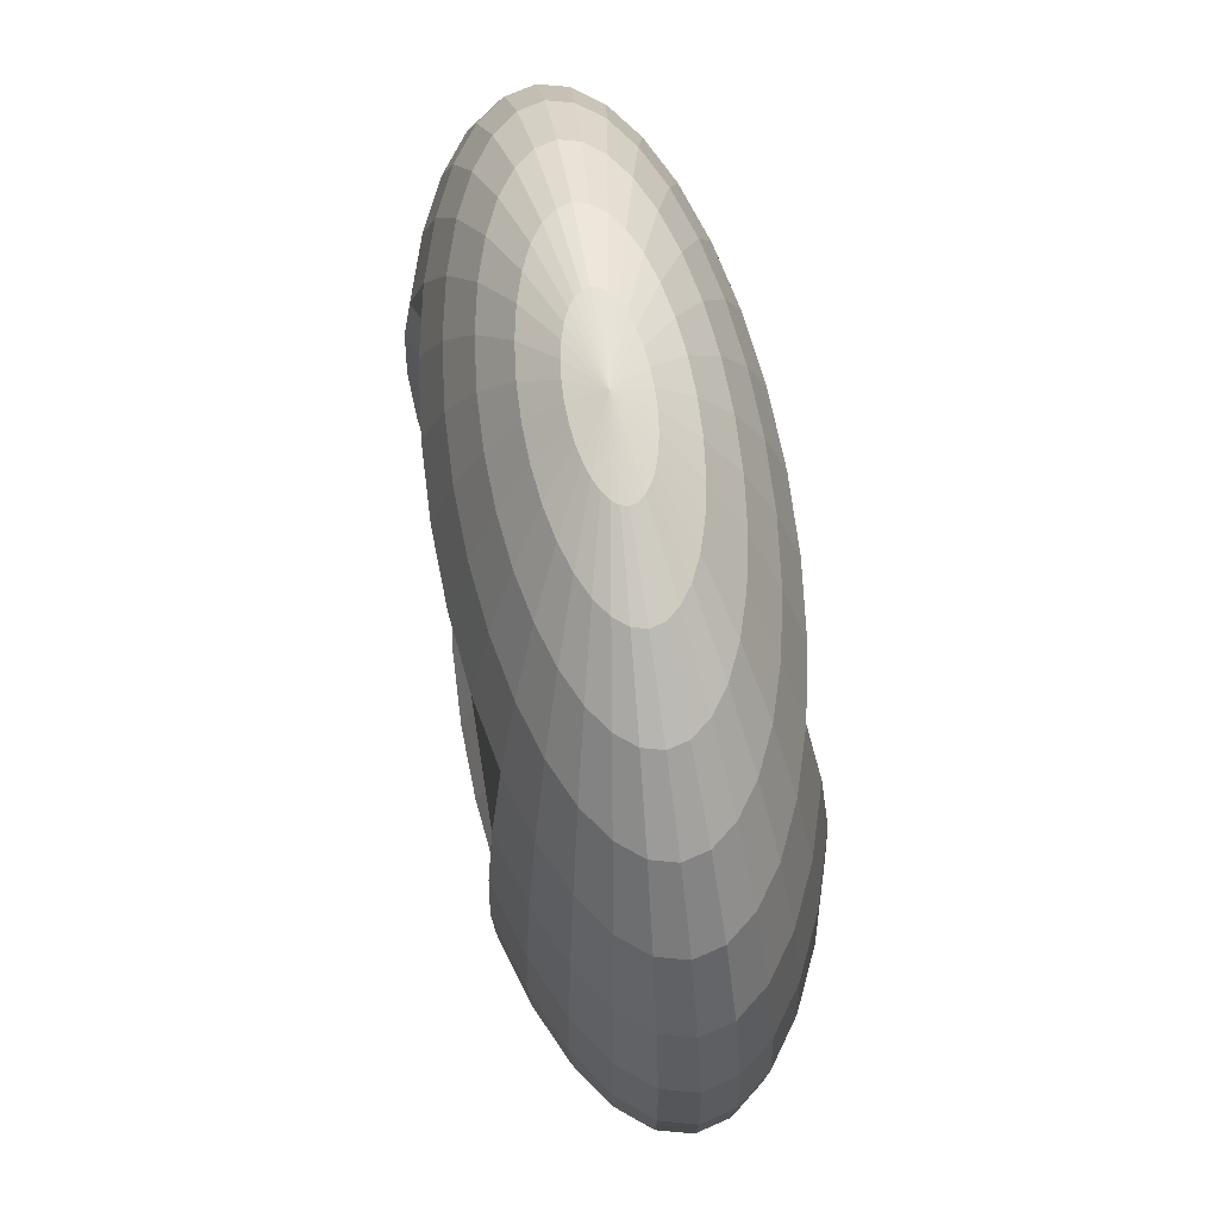
<metadata>
{"format":"obj","ext":"obj","renderer":"f3d","projection":"perspective","resolution":1024,"background":"white","views":[{"elev":69.5,"azim":80.7,"up":"+Y"}]}
</metadata>
<code>
o Sphere
v 0 0.8315 -0.2093
v 0 0.5556 -0.3133
v 0 0.1951 -0.2466
v 0 0 -0.2539
v 0 -0.1951 -0.2466
v 0 -0.5556 -0.3133
v 0.03806 0.9808 -0.07209
v 0.07466 0.9239 -0.1414
v 0.1084 0.8315 -0.2053
v 0.1379 0.7071 -0.2613
v 0.1622 0.5556 -0.3073
v 0.1802 0.3827 -0.2185
v 0.1913 0.1951 -0.2395
v 0.1951 0 -0.2466
v 0.1913 -0.1951 -0.2395
v 0.1802 -0.3827 -0.2185
v 0.1622 -0.5556 -0.3073
v 0.1379 -0.7071 -0.2613
v 0.1084 -0.8315 -0.2053
v 0.07466 -0.9239 -0.1414
v 0.03806 -0.9808 -0.07209
v 0.07466 0.9808 -0.06791
v 0.1464 0.9239 -0.1332
v 0.2126 0.8315 -0.1934
v 0.2706 0.7071 -0.2461
v 0.3182 0.5556 -0.2894
v 0.3536 0.3827 -0.1987
v 0.3753 0.1951 -0.2185
v 0.3827 0 -0.2252
v 0.3753 -0.1951 -0.2185
v 0.3536 -0.3827 -0.1987
v 0.3182 -0.5556 -0.2894
v 0.2706 -0.7071 -0.2461
v 0.2126 -0.8315 -0.1934
v 0.1464 -0.9239 -0.1332
v 0.07466 -0.9808 -0.06791
v 0.1084 0.9808 -0.06112
v 0.2126 0.9239 -0.1199
v 0.3087 0.8315 -0.174
v 0.3928 0.7071 -0.2215
v 0.4619 0.5556 -0.2605
v 0.5133 0.3827 -0.2894
v 0.5449 0.1951 -0.3073
v 0.5556 0 -0.3133
v 0.5449 -0.1951 -0.3073
v 0.5133 -0.3827 -0.2894
v 0.4619 -0.5556 -0.2605
v 0.3928 -0.7071 -0.2215
v 0.3087 -0.8315 -0.174
v 0.2126 -0.9239 -0.1199
v 0.1084 -0.9808 -0.06112
v 0.1379 0.9808 -0.05198
v 0.2706 0.9239 -0.102
v 0.3928 0.8315 -0.148
v 0.5 0.7071 -0.1884
v 0.5879 0.5556 -0.2215
v 0.6533 0.3827 -0.2461
v 0.6935 0.1951 -0.2613
v 0.7071 0 -0.2664
v 0.6935 -0.1951 -0.2613
v 0.6533 -0.3827 -0.2461
v 0.5879 -0.5556 -0.2215
v 0.5 -0.7071 -0.1884
v 0.3928 -0.8315 -0.148
v 0.2706 -0.9239 -0.102
v 0.1379 -0.9808 -0.05198
v 0.1622 0.9808 -0.04084
v 0.3182 0.9239 -0.0801
v 0.4619 0.8315 -0.1163
v 0.5879 0.7071 -0.148
v 0.6913 0.5556 -0.174
v 0.7682 0.3827 -0.1934
v 0.8155 0.1951 -0.2053
v 0.8315 0 -0.2093
v 0.8155 -0.1951 -0.2053
v 0.7682 -0.3827 -0.1934
v 0.6913 -0.5556 -0.174
v 0.5879 -0.7071 -0.148
v 0.4619 -0.8315 -0.1163
v 0.3182 -0.9239 -0.0801
v 0.1622 -0.9808 -0.04084
v 0 1 -0
v 0.1802 0.9808 -0.02813
v 0.3536 0.9239 -0.05518
v 0.5133 0.8315 -0.0801
v 0.6533 0.7071 -0.102
v 0.7682 0.5556 -0.1199
v 0.8536 0.3827 -0.1332
v 0.9061 0.1951 -0.1414
v 0.9239 0 -0.1442
v 0.9061 -0.1951 -0.1414
v 0.8536 -0.3827 -0.1332
v 0.7682 -0.5556 -0.1199
v 0.6533 -0.7071 -0.102
v 0.5133 -0.8315 -0.0801
v 0.3536 -0.9239 -0.05518
v 0.1802 -0.9808 -0.02813
v 0.1913 0.9808 -0.01434
v 0.3753 0.9239 -0.02813
v 0.5449 0.8315 -0.04084
v 0.6935 0.7071 -0.05198
v 0.8155 0.5556 -0.06112
v 0.9061 0.3827 -0.06791
v 0.9619 0.1951 -0.07209
v 0.9808 0 -0.0735
v 0.9619 -0.1951 -0.07209
v 0.9061 -0.3827 -0.06791
v 0.8155 -0.5556 -0.06112
v 0.6935 -0.7071 -0.05198
v 0.5449 -0.8315 -0.04084
v 0.3753 -0.9239 -0.02813
v 0.1913 -0.9808 -0.01434
v 0.1951 0.9808 -0
v 0.3827 0.9239 -0
v 0.5556 0.8315 0
v 0.7071 0.7071 -0
v 0.8315 0.5556 0
v 0.9239 0.3827 -0
v 0.9808 0.1951 0
v 1 0 0
v 0.9808 -0.1951 0
v 0.9239 -0.3827 -0
v 0.8315 -0.5556 0
v 0.7071 -0.7071 -0
v 0.5556 -0.8315 0
v 0.3827 -0.9239 -0
v 0.1951 -0.9808 -0
v 0.1913 0.9808 0.01434
v 0.3753 0.9239 0.02813
v 0.5449 0.8315 0.04084
v 0.6935 0.7071 0.05198
v 0.8155 0.5556 0.06112
v 0.9061 0.3827 0.06791
v 0.9619 0.1951 0.07209
v 0.9808 0 0.0735
v 0.9619 -0.1951 0.07209
v 0.9061 -0.3827 0.06791
v 0.8155 -0.5556 0.06112
v 0.6935 -0.7071 0.05198
v 0.5449 -0.8315 0.04084
v 0.3753 -0.9239 0.02813
v 0.1913 -0.9808 0.01434
v 0.1802 0.9808 0.02813
v 0.3536 0.9239 0.05518
v 0.5133 0.8315 0.0801
v 0.6533 0.7071 0.102
v 0.7682 0.5556 0.1199
v 0.8536 0.3827 0.1332
v 0.9061 0.1951 0.1414
v 0.9239 0 0.1442
v 0.9061 -0.1951 0.1414
v 0.8536 -0.3827 0.1332
v 0.7682 -0.5556 0.1199
v 0.6533 -0.7071 0.102
v 0.5133 -0.8315 0.0801
v 0.3536 -0.9239 0.05518
v 0.1802 -0.9808 0.02813
v 0.1622 0.9808 0.04084
v 0.3182 0.9239 0.0801
v 0.4619 0.8315 0.1163
v 0.5879 0.7071 0.148
v 0.6913 0.5556 0.174
v 0.7682 0.3827 0.1934
v 0.8155 0.1951 0.2053
v 0.8315 0 0.2093
v 0.8155 -0.1951 0.2053
v 0.7682 -0.3827 0.1934
v 0.6913 -0.5556 0.174
v 0.5879 -0.7071 0.148
v 0.4619 -0.8315 0.1163
v 0.3182 -0.9239 0.0801
v 0.1622 -0.9808 0.04084
v 0.1379 0.9808 0.05198
v 0.2706 0.9239 0.102
v 0.3928 0.8315 0.148
v 0.5 0.7071 0.1884
v 0.5879 0.5556 0.2215
v 0.6533 0.3827 0.2461
v 0.6935 0.1951 0.2613
v 0.7071 0 0.2664
v 0.6935 -0.1951 0.2613
v 0.6533 -0.3827 0.2461
v 0.5879 -0.5556 0.2215
v 0.5 -0.7071 0.1884
v 0.3928 -0.8315 0.148
v 0.2706 -0.9239 0.102
v 0.1379 -0.9808 0.05198
v 0.1084 0.9808 0.06112
v 0.2126 0.9239 0.1199
v 0.3087 0.8315 0.174
v 0.3928 0.7071 0.2215
v 0.4619 0.5556 0.2605
v 0.5133 0.3827 0.2894
v 0.5449 0.1951 0.3073
v 0.5556 0 0.3133
v 0.5449 -0.1951 0.3073
v 0.5133 -0.3827 0.2894
v 0.4619 -0.5556 0.2605
v 0.3928 -0.7071 0.2215
v 0.3087 -0.8315 0.174
v 0.2126 -0.9239 0.1199
v 0.1084 -0.9808 0.06112
v 0.07466 0.9808 0.06791
v 0.1464 0.9239 0.1332
v 0.2126 0.8315 0.1934
v 0.2706 0.7071 0.2461
v 0.3182 0.5556 0.2894
v 0.3536 0.3827 0.2128
v 0.3753 0.1951 0.2326
v 0.3827 0 0.2393
v 0.3753 -0.1951 0.2326
v 0.3536 -0.3827 0.2128
v 0.3182 -0.5556 0.2894
v 0.2706 -0.7071 0.2461
v 0.2126 -0.8315 0.1934
v 0.1464 -0.9239 0.1332
v 0.07466 -0.9808 0.06791
v 0.03806 0.9808 0.07209
v 0.07466 0.9239 0.1414
v 0.1084 0.8315 0.2053
v 0.1379 0.7071 0.2613
v 0.1622 0.5556 0.3073
v 0.1802 0.3827 0.2326
v 0.1913 0.1951 0.2536
v 0.1951 0 0.2607
v 0.1913 -0.1951 0.2536
v 0.1802 -0.3827 0.2326
v 0.1622 -0.5556 0.3073
v 0.1379 -0.7071 0.2613
v 0.1084 -0.8315 0.2053
v 0.07466 -0.9239 0.1414
v 0.03806 -0.9808 0.07209
v -0 0.9808 0.0735
v -0 0.9239 0.1442
v -0 0.8315 0.2093
v -0 0.7071 0.2664
v -0 0.5556 0.3133
v 0 0.3827 0.2393
v -0 0.1951 0.2607
v -0 0 0.268
v -0 -0.1951 0.2607
v 0 -0.3827 0.2393
v -0 -0.5556 0.3133
v -0 -0.7071 0.2664
v -0 -0.8315 0.2093
v -0 -0.9239 0.1442
v -0 -0.9808 0.0735
v -0.03806 0.9808 0.07209
v -0.07466 0.9239 0.1414
v -0.1084 0.8315 0.2053
v -0.1379 0.7071 0.2613
v -0.1622 0.5556 0.3073
v -0.1802 0.3827 0.2326
v -0.1913 0.1951 0.2536
v -0.1951 0 0.2607
v -0.1913 -0.1951 0.2536
v -0.1802 -0.3827 0.2326
v -0.1622 -0.5556 0.3073
v -0.1379 -0.7071 0.2613
v -0.1084 -0.8315 0.2053
v -0.07466 -0.9239 0.1414
v -0.03806 -0.9808 0.07209
v -0.07466 0.9808 0.06791
v -0.1464 0.9239 0.1332
v -0.2126 0.8315 0.1934
v -0.2706 0.7071 0.2461
v -0.3182 0.5556 0.2894
v -0.3536 0.3827 0.2128
v -0.3753 0.1951 0.2326
v -0.3827 0 0.2393
v -0.3753 -0.1951 0.2326
v -0.3536 -0.3827 0.2128
v -0.3182 -0.5556 0.2894
v -0.2706 -0.7071 0.2461
v -0.2126 -0.8315 0.1934
v -0.1464 -0.9239 0.1332
v -0.07466 -0.9808 0.06791
v -0.1084 0.9808 0.06112
v -0.2126 0.9239 0.1199
v -0.3087 0.8315 0.174
v -0.3928 0.7071 0.2215
v -0.4619 0.5556 0.2605
v -0.5133 0.3827 0.2894
v -0.5449 0.1951 0.3073
v -0.5556 0 0.3133
v -0.5449 -0.1951 0.3073
v -0.5133 -0.3827 0.2894
v -0.4619 -0.5556 0.2605
v -0.3928 -0.7071 0.2215
v -0.3087 -0.8315 0.174
v -0.2126 -0.9239 0.1199
v -0.1084 -0.9808 0.06112
v -0.1379 0.9808 0.05198
v -0.2706 0.9239 0.102
v -0.3928 0.8315 0.148
v -0.5 0.7071 0.1884
v -0.5879 0.5556 0.2215
v -0.6533 0.3827 0.2461
v -0.6935 0.1951 0.2613
v -0.7071 0 0.2664
v -0.6935 -0.1951 0.2613
v -0.6533 -0.3827 0.2461
v -0.5879 -0.5556 0.2215
v -0.5 -0.7071 0.1884
v -0.3928 -0.8315 0.148
v -0.2706 -0.9239 0.102
v -0.1379 -0.9808 0.05198
v 0 -1 -0
v -0.1622 0.9808 0.04084
v -0.3182 0.9239 0.0801
v -0.4619 0.8315 0.1163
v -0.5879 0.7071 0.148
v -0.6913 0.5556 0.174
v -0.7682 0.3827 0.1934
v -0.8155 0.1951 0.2053
v -0.8315 0 0.2093
v -0.8155 -0.1951 0.2053
v -0.7682 -0.3827 0.1934
v -0.6913 -0.5556 0.174
v -0.5879 -0.7071 0.148
v -0.4619 -0.8315 0.1163
v -0.3182 -0.9239 0.0801
v -0.1622 -0.9808 0.04084
v -0.1802 0.9808 0.02813
v -0.3536 0.9239 0.05518
v -0.5133 0.8315 0.0801
v -0.6533 0.7071 0.102
v -0.7682 0.5556 0.1199
v -0.8536 0.3827 0.1332
v -0.9061 0.1951 0.1414
v -0.9239 0 0.1442
v -0.9061 -0.1951 0.1414
v -0.8536 -0.3827 0.1332
v -0.7682 -0.5556 0.1199
v -0.6533 -0.7071 0.102
v -0.5133 -0.8315 0.0801
v -0.3536 -0.9239 0.05518
v -0.1802 -0.9808 0.02813
v -0.1913 0.9808 0.01434
v -0.3753 0.9239 0.02813
v -0.5449 0.8315 0.04084
v -0.6935 0.7071 0.05198
v -0.8155 0.5556 0.06112
v -0.9061 0.3827 0.06791
v -0.9619 0.1951 0.07209
v -0.9808 0 0.0735
v -0.9619 -0.1951 0.07209
v -0.9061 -0.3827 0.06791
v -0.8155 -0.5556 0.06112
v -0.6935 -0.7071 0.05198
v -0.5449 -0.8315 0.04084
v -0.3753 -0.9239 0.02813
v -0.1913 -0.9808 0.01434
v -0.1951 0.9808 -0
v -0.3827 0.9239 -0
v -0.5556 0.8315 -0
v -0.7071 0.7071 -0
v -0.8315 0.5556 -0
v -0.9239 0.3827 -0
v -0.9808 0.1951 -0
v -1 0 -0
v -0.9808 -0.1951 -0
v -0.9239 -0.3827 -0
v -0.8315 -0.5556 -0
v -0.7071 -0.7071 -0
v -0.5556 -0.8315 -0
v -0.3827 -0.9239 -0
v -0.1951 -0.9808 -0
v -0.1913 0.9808 -0.01434
v -0.3753 0.9239 -0.02813
v -0.5449 0.8315 -0.04084
v -0.6935 0.7071 -0.05198
v -0.8155 0.5556 -0.06112
v -0.9061 0.3827 -0.06791
v -0.9619 0.1951 -0.07209
v -0.9808 0 -0.0735
v -0.9619 -0.1951 -0.07209
v -0.9061 -0.3827 -0.06791
v -0.8155 -0.5556 -0.06112
v -0.6935 -0.7071 -0.05198
v -0.5449 -0.8315 -0.04084
v -0.3753 -0.9239 -0.02813
v -0.1913 -0.9808 -0.01434
v -0.1802 0.9808 -0.02813
v -0.3536 0.9239 -0.05518
v -0.5133 0.8315 -0.0801
v -0.6533 0.7071 -0.102
v -0.7682 0.5556 -0.1199
v -0.8536 0.3827 -0.1332
v -0.9061 0.1951 -0.1414
v -0.9239 0 -0.1442
v -0.9061 -0.1951 -0.1414
v -0.8536 -0.3827 -0.1332
v -0.7682 -0.5556 -0.1199
v -0.6533 -0.7071 -0.102
v -0.5133 -0.8315 -0.0801
v -0.3536 -0.9239 -0.05518
v -0.1802 -0.9808 -0.02813
v -0.1622 0.9808 -0.04084
v -0.3182 0.9239 -0.0801
v -0.4619 0.8315 -0.1163
v -0.5879 0.7071 -0.148
v -0.6913 0.5556 -0.174
v -0.7682 0.3827 -0.1934
v -0.8155 0.1951 -0.2053
v -0.8315 0 -0.2093
v -0.8155 -0.1951 -0.2053
v -0.7682 -0.3827 -0.1934
v -0.6913 -0.5556 -0.174
v -0.5879 -0.7071 -0.148
v -0.4619 -0.8315 -0.1163
v -0.3182 -0.9239 -0.0801
v -0.1622 -0.9808 -0.04084
v -0.1379 0.9808 -0.05198
v -0.2706 0.9239 -0.102
v -0.3928 0.8315 -0.148
v -0.5 0.7071 -0.1884
v -0.5879 0.5556 -0.2215
v -0.6533 0.3827 -0.2461
v -0.6935 0.1951 -0.2613
v -0.7071 0 -0.2664
v -0.6935 -0.1951 -0.2613
v -0.6533 -0.3827 -0.2461
v -0.5879 -0.5556 -0.2215
v -0.5 -0.7071 -0.1884
v -0.3928 -0.8315 -0.148
v -0.2706 -0.9239 -0.102
v -0.1379 -0.9808 -0.05198
v -0.1084 0.9808 -0.06112
v -0.2126 0.9239 -0.1199
v -0.3087 0.8315 -0.174
v -0.3928 0.7071 -0.2215
v -0.4619 0.5556 -0.2605
v -0.5133 0.3827 -0.2894
v -0.5449 0.1951 -0.3073
v -0.5556 0 -0.3133
v -0.5449 -0.1951 -0.3073
v -0.5133 -0.3827 -0.2894
v -0.4619 -0.5556 -0.2605
v -0.3928 -0.7071 -0.2215
v -0.3087 -0.8315 -0.174
v -0.2126 -0.9239 -0.1199
v -0.1084 -0.9808 -0.06112
v -0.07466 0.9808 -0.06791
v -0.1464 0.9239 -0.1332
v -0.2126 0.8315 -0.1934
v -0.2706 0.7071 -0.2461
v -0.3182 0.5556 -0.2894
v -0.3536 0.3827 -0.1987
v -0.3753 0.1951 -0.2185
v -0.3827 0 -0.2252
v -0.3753 -0.1951 -0.2185
v -0.3536 -0.3827 -0.1987
v -0.3182 -0.5556 -0.2894
v -0.2706 -0.7071 -0.2461
v -0.2126 -0.8315 -0.1934
v -0.1464 -0.9239 -0.1332
v -0.07466 -0.9808 -0.06791
v -0.03806 0.9808 -0.07209
v -0.07466 0.9239 -0.1414
v -0.1084 0.8315 -0.2053
v -0.1379 0.7071 -0.2613
v -0.1622 0.5556 -0.3073
v -0.1802 0.3827 -0.2185
v -0.1913 0.1951 -0.2395
v -0.1951 0 -0.2466
v -0.1913 -0.1951 -0.2395
v -0.1802 -0.3827 -0.2185
v -0.1622 -0.5556 -0.3073
v -0.1379 -0.7071 -0.2613
v -0.1084 -0.8315 -0.2053
v -0.07466 -0.9239 -0.1414
v -0.03806 -0.9808 -0.07209
v 0 0.9808 -0.0735
v 0 0.9239 -0.1442
v 0 0.7071 -0.2664
v 0 0.3827 -0.2252
v 0 -0.3827 -0.2252
v 0 -0.7071 -0.2664
v 0 -0.8315 -0.2093
v 0 -0.9239 -0.1442
v 0 -0.9808 -0.0735
f 4 3 13 14
f 474 82 7
f 308 482 21
f 5 4 14 15
f 475 474 7 8
f 478 5 15 16
f 1 475 8 9
f 6 478 16 17
f 476 1 9 10
f 479 6 17 18
f 2 476 10 11
f 480 479 18 19
f 477 2 11 12
f 481 480 19 20
f 3 477 12 13
f 482 481 20 21
f 20 19 34 35
f 13 12 27 28
f 21 20 35 36
f 14 13 28 29
f 7 82 22
f 308 21 36
f 15 14 29 30
f 8 7 22 23
f 16 15 30 31
f 9 8 23 24
f 17 16 31 32
f 10 9 24 25
f 18 17 32 33
f 11 10 25 26
f 19 18 33 34
f 12 11 26 27
f 32 31 46 47
f 25 24 39 40
f 33 32 47 48
f 26 25 40 41
f 34 33 48 49
f 27 26 41 42
f 35 34 49 50
f 28 27 42 43
f 36 35 50 51
f 29 28 43 44
f 22 82 37
f 308 36 51
f 30 29 44 45
f 23 22 37 38
f 31 30 45 46
f 24 23 38 39
f 51 50 65 66
f 44 43 58 59
f 37 82 52
f 308 51 66
f 45 44 59 60
f 38 37 52 53
f 46 45 60 61
f 39 38 53 54
f 47 46 61 62
f 40 39 54 55
f 48 47 62 63
f 41 40 55 56
f 49 48 63 64
f 42 41 56 57
f 50 49 64 65
f 43 42 57 58
f 55 54 69 70
f 63 62 77 78
f 56 55 70 71
f 64 63 78 79
f 57 56 71 72
f 65 64 79 80
f 58 57 72 73
f 66 65 80 81
f 59 58 73 74
f 52 82 67
f 308 66 81
f 60 59 74 75
f 53 52 67 68
f 61 60 75 76
f 54 53 68 69
f 62 61 76 77
f 74 73 89 90
f 67 82 83
f 308 81 97
f 75 74 90 91
f 68 67 83 84
f 76 75 91 92
f 69 68 84 85
f 77 76 92 93
f 70 69 85 86
f 78 77 93 94
f 71 70 86 87
f 79 78 94 95
f 72 71 87 88
f 80 79 95 96
f 73 72 88 89
f 81 80 96 97
f 94 93 108 109
f 87 86 101 102
f 95 94 109 110
f 88 87 102 103
f 96 95 110 111
f 89 88 103 104
f 97 96 111 112
f 90 89 104 105
f 83 82 98
f 308 97 112
f 91 90 105 106
f 84 83 98 99
f 92 91 106 107
f 85 84 99 100
f 93 92 107 108
f 86 85 100 101
f 98 82 113
f 308 112 127
f 106 105 120 121
f 99 98 113 114
f 107 106 121 122
f 100 99 114 115
f 108 107 122 123
f 101 100 115 116
f 109 108 123 124
f 102 101 116 117
f 110 109 124 125
f 103 102 117 118
f 111 110 125 126
f 104 103 118 119
f 112 111 126 127
f 105 104 119 120
f 117 116 131 132
f 125 124 139 140
f 118 117 132 133
f 126 125 140 141
f 119 118 133 134
f 127 126 141 142
f 120 119 134 135
f 113 82 128
f 308 127 142
f 121 120 135 136
f 114 113 128 129
f 122 121 136 137
f 115 114 129 130
f 123 122 137 138
f 116 115 130 131
f 124 123 138 139
f 136 135 150 151
f 129 128 143 144
f 137 136 151 152
f 130 129 144 145
f 138 137 152 153
f 131 130 145 146
f 139 138 153 154
f 132 131 146 147
f 140 139 154 155
f 133 132 147 148
f 141 140 155 156
f 134 133 148 149
f 142 141 156 157
f 135 134 149 150
f 128 82 143
f 308 142 157
f 155 154 169 170
f 148 147 162 163
f 156 155 170 171
f 149 148 163 164
f 157 156 171 172
f 150 149 164 165
f 143 82 158
f 308 157 172
f 151 150 165 166
f 144 143 158 159
f 152 151 166 167
f 145 144 159 160
f 153 152 167 168
f 146 145 160 161
f 154 153 168 169
f 147 146 161 162
f 167 166 181 182
f 160 159 174 175
f 168 167 182 183
f 161 160 175 176
f 169 168 183 184
f 162 161 176 177
f 170 169 184 185
f 163 162 177 178
f 171 170 185 186
f 164 163 178 179
f 172 171 186 187
f 165 164 179 180
f 158 82 173
f 308 172 187
f 166 165 180 181
f 159 158 173 174
f 186 185 200 201
f 179 178 193 194
f 187 186 201 202
f 180 179 194 195
f 173 82 188
f 308 187 202
f 181 180 195 196
f 174 173 188 189
f 182 181 196 197
f 175 174 189 190
f 183 182 197 198
f 176 175 190 191
f 184 183 198 199
f 177 176 191 192
f 185 184 199 200
f 178 177 192 193
f 190 189 204 205
f 198 197 212 213
f 191 190 205 206
f 199 198 213 214
f 192 191 206 207
f 200 199 214 215
f 193 192 207 208
f 201 200 215 216
f 194 193 208 209
f 202 201 216 217
f 195 194 209 210
f 188 82 203
f 308 202 217
f 196 195 210 211
f 189 188 203 204
f 197 196 211 212
f 209 208 223 224
f 217 216 231 232
f 210 209 224 225
f 203 82 218
f 308 217 232
f 211 210 225 226
f 204 203 218 219
f 212 211 226 227
f 205 204 219 220
f 213 212 227 228
f 206 205 220 221
f 214 213 228 229
f 207 206 221 222
f 215 214 229 230
f 208 207 222 223
f 216 215 230 231
f 228 227 242 243
f 221 220 235 236
f 229 228 243 244
f 222 221 236 237
f 230 229 244 245
f 223 222 237 238
f 231 230 245 246
f 224 223 238 239
f 232 231 246 247
f 225 224 239 240
f 218 82 233
f 308 232 247
f 226 225 240 241
f 219 218 233 234
f 227 226 241 242
f 220 219 234 235
f 247 246 261 262
f 240 239 254 255
f 233 82 248
f 308 247 262
f 241 240 255 256
f 234 233 248 249
f 242 241 256 257
f 235 234 249 250
f 243 242 257 258
f 236 235 250 251
f 244 243 258 259
f 237 236 251 252
f 245 244 259 260
f 238 237 252 253
f 246 245 260 261
f 239 238 253 254
f 251 250 265 266
f 259 258 273 274
f 252 251 266 267
f 260 259 274 275
f 253 252 267 268
f 261 260 275 276
f 254 253 268 269
f 262 261 276 277
f 255 254 269 270
f 248 82 263
f 308 262 277
f 256 255 270 271
f 249 248 263 264
f 257 256 271 272
f 250 249 264 265
f 258 257 272 273
f 270 269 284 285
f 263 82 278
f 308 277 292
f 271 270 285 286
f 264 263 278 279
f 272 271 286 287
f 265 264 279 280
f 273 272 287 288
f 266 265 280 281
f 274 273 288 289
f 267 266 281 282
f 275 274 289 290
f 268 267 282 283
f 276 275 290 291
f 269 268 283 284
f 277 276 291 292
f 289 288 303 304
f 282 281 296 297
f 290 289 304 305
f 283 282 297 298
f 291 290 305 306
f 284 283 298 299
f 292 291 306 307
f 285 284 299 300
f 278 82 293
f 308 292 307
f 286 285 300 301
f 279 278 293 294
f 287 286 301 302
f 280 279 294 295
f 288 287 302 303
f 281 280 295 296
f 308 307 323
f 301 300 316 317
f 294 293 309 310
f 302 301 317 318
f 295 294 310 311
f 303 302 318 319
f 296 295 311 312
f 304 303 319 320
f 297 296 312 313
f 305 304 320 321
f 298 297 313 314
f 306 305 321 322
f 299 298 314 315
f 307 306 322 323
f 300 299 315 316
f 293 82 309
f 321 320 335 336
f 314 313 328 329
f 322 321 336 337
f 315 314 329 330
f 323 322 337 338
f 316 315 330 331
f 309 82 324
f 308 323 338
f 317 316 331 332
f 310 309 324 325
f 318 317 332 333
f 311 310 325 326
f 319 318 333 334
f 312 311 326 327
f 320 319 334 335
f 313 312 327 328
f 325 324 339 340
f 333 332 347 348
f 326 325 340 341
f 334 333 348 349
f 327 326 341 342
f 335 334 349 350
f 328 327 342 343
f 336 335 350 351
f 329 328 343 344
f 337 336 351 352
f 330 329 344 345
f 338 337 352 353
f 331 330 345 346
f 324 82 339
f 308 338 353
f 332 331 346 347
f 344 343 358 359
f 352 351 366 367
f 345 344 359 360
f 353 352 367 368
f 346 345 360 361
f 339 82 354
f 308 353 368
f 347 346 361 362
f 340 339 354 355
f 348 347 362 363
f 341 340 355 356
f 349 348 363 364
f 342 341 356 357
f 350 349 364 365
f 343 342 357 358
f 351 350 365 366
f 363 362 377 378
f 356 355 370 371
f 364 363 378 379
f 357 356 371 372
f 365 364 379 380
f 358 357 372 373
f 366 365 380 381
f 359 358 373 374
f 367 366 381 382
f 360 359 374 375
f 368 367 382 383
f 361 360 375 376
f 354 82 369
f 308 368 383
f 362 361 376 377
f 355 354 369 370
f 382 381 396 397
f 375 374 389 390
f 383 382 397 398
f 376 375 390 391
f 369 82 384
f 308 383 398
f 377 376 391 392
f 370 369 384 385
f 378 377 392 393
f 371 370 385 386
f 379 378 393 394
f 372 371 386 387
f 380 379 394 395
f 373 372 387 388
f 381 380 395 396
f 374 373 388 389
f 386 385 400 401
f 394 393 408 409
f 387 386 401 402
f 395 394 409 410
f 388 387 402 403
f 396 395 410 411
f 389 388 403 404
f 397 396 411 412
f 390 389 404 405
f 398 397 412 413
f 391 390 405 406
f 384 82 399
f 308 398 413
f 392 391 406 407
f 385 384 399 400
f 393 392 407 408
f 405 404 419 420
f 413 412 427 428
f 406 405 420 421
f 399 82 414
f 308 413 428
f 407 406 421 422
f 400 399 414 415
f 408 407 422 423
f 401 400 415 416
f 409 408 423 424
f 402 401 416 417
f 410 409 424 425
f 403 402 417 418
f 411 410 425 426
f 404 403 418 419
f 412 411 426 427
f 424 423 438 439
f 417 416 431 432
f 425 424 439 440
f 418 417 432 433
f 426 425 440 441
f 419 418 433 434
f 427 426 441 442
f 420 419 434 435
f 428 427 442 443
f 421 420 435 436
f 414 82 429
f 308 428 443
f 422 421 436 437
f 415 414 429 430
f 423 422 437 438
f 416 415 430 431
f 443 442 457 458
f 436 435 450 451
f 429 82 444
f 308 443 458
f 437 436 451 452
f 430 429 444 445
f 438 437 452 453
f 431 430 445 446
f 439 438 453 454
f 432 431 446 447
f 440 439 454 455
f 433 432 447 448
f 441 440 455 456
f 434 433 448 449
f 442 441 456 457
f 435 434 449 450
f 455 454 469 470
f 448 447 462 463
f 456 455 470 471
f 449 448 463 464
f 457 456 471 472
f 450 449 464 465
f 458 457 472 473
f 451 450 465 466
f 444 82 459
f 308 458 473
f 452 451 466 467
f 445 444 459 460
f 453 452 467 468
f 446 445 460 461
f 454 453 468 469
f 447 446 461 462
f 459 82 474
f 308 473 482
f 467 466 4 5
f 460 459 474 475
f 468 467 5 478
f 461 460 475 1
f 469 468 478 6
f 462 461 1 476
f 470 469 6 479
f 463 462 476 2
f 471 470 479 480
f 464 463 2 477
f 472 471 480 481
f 465 464 477 3
f 473 472 481 482
f 466 465 3 4

</code>
